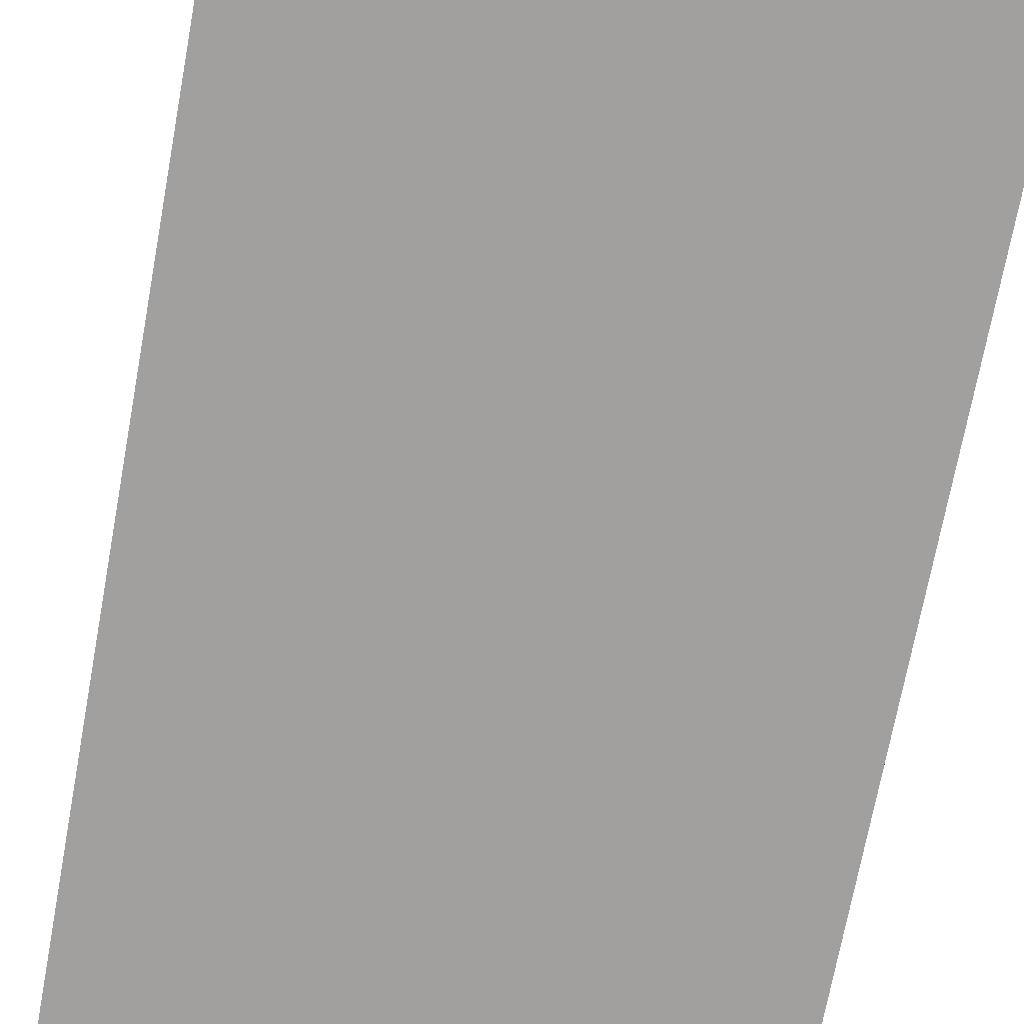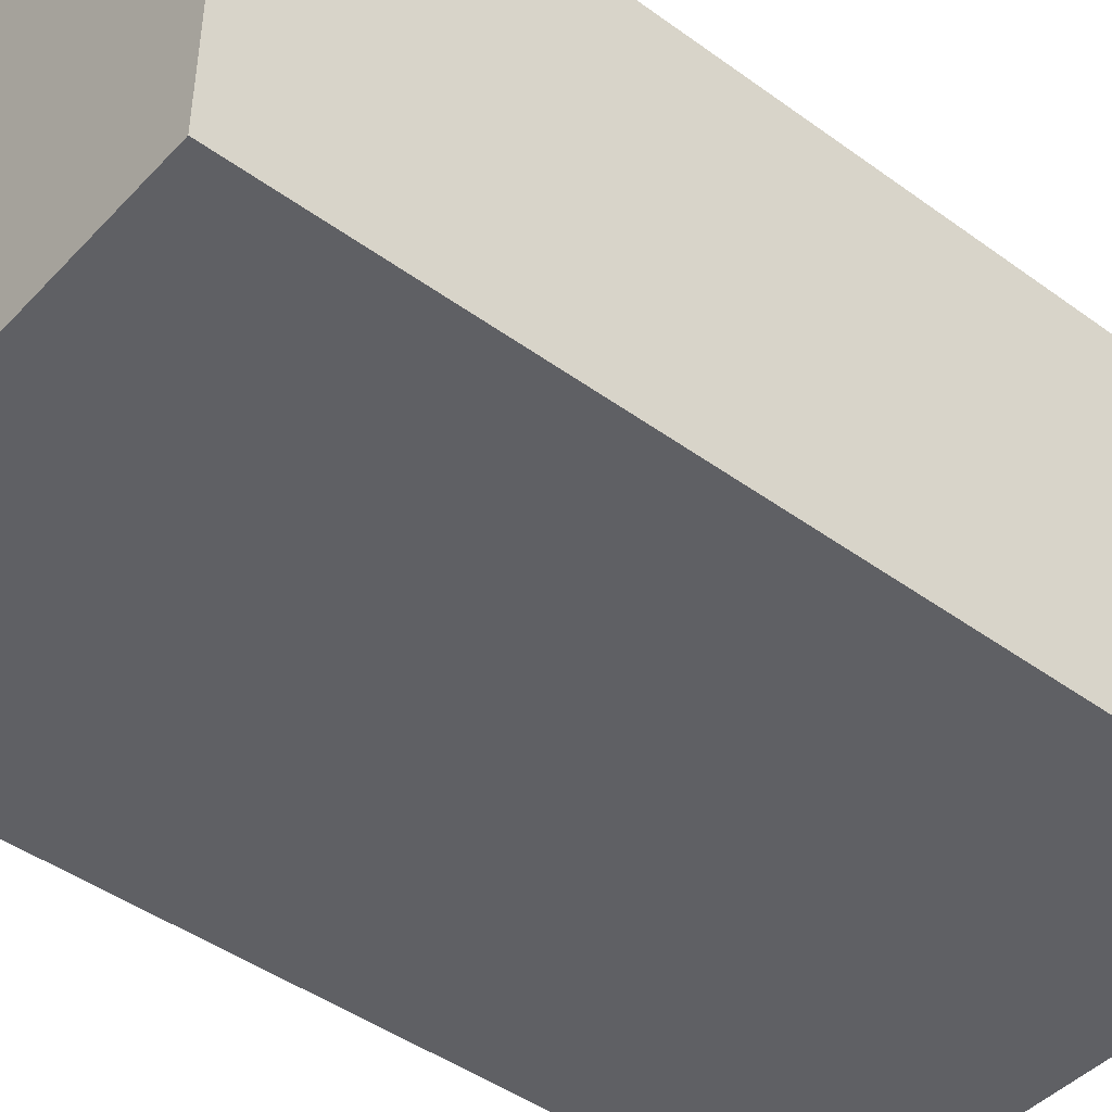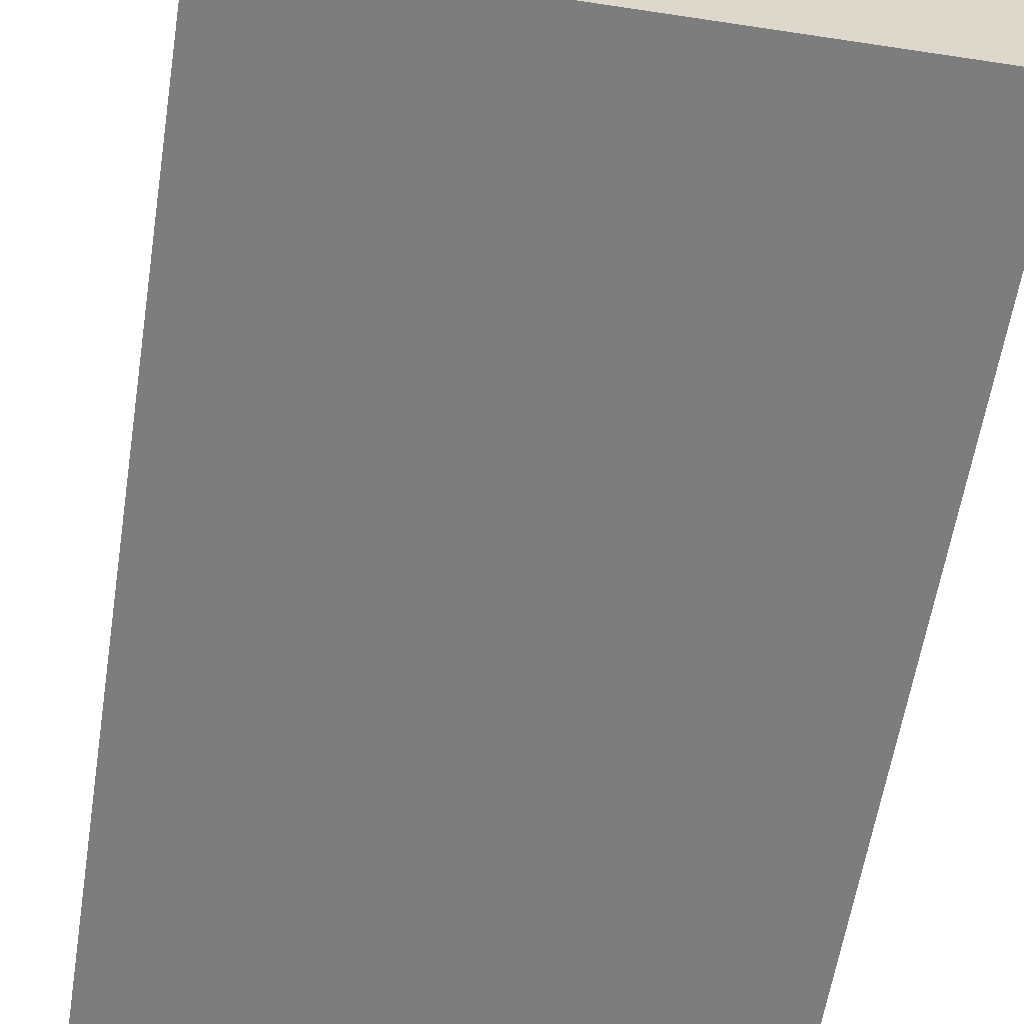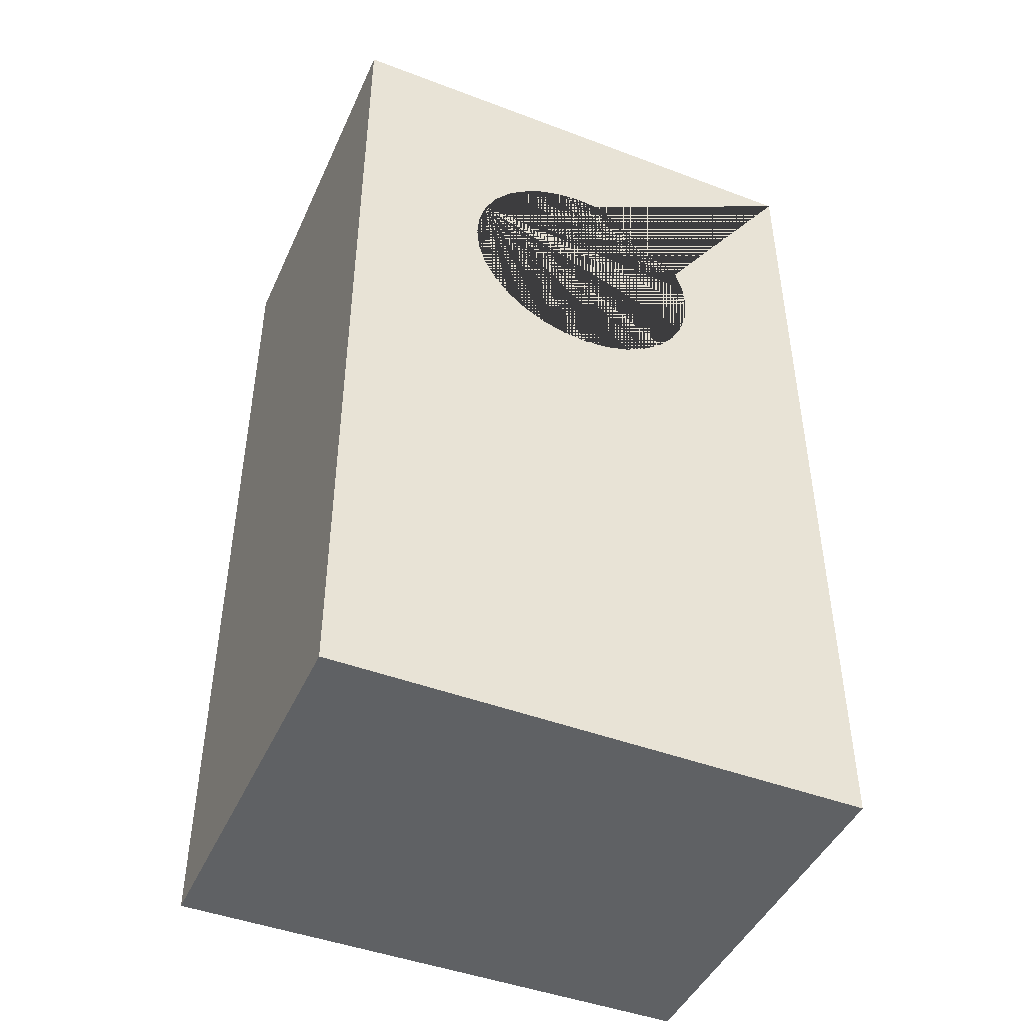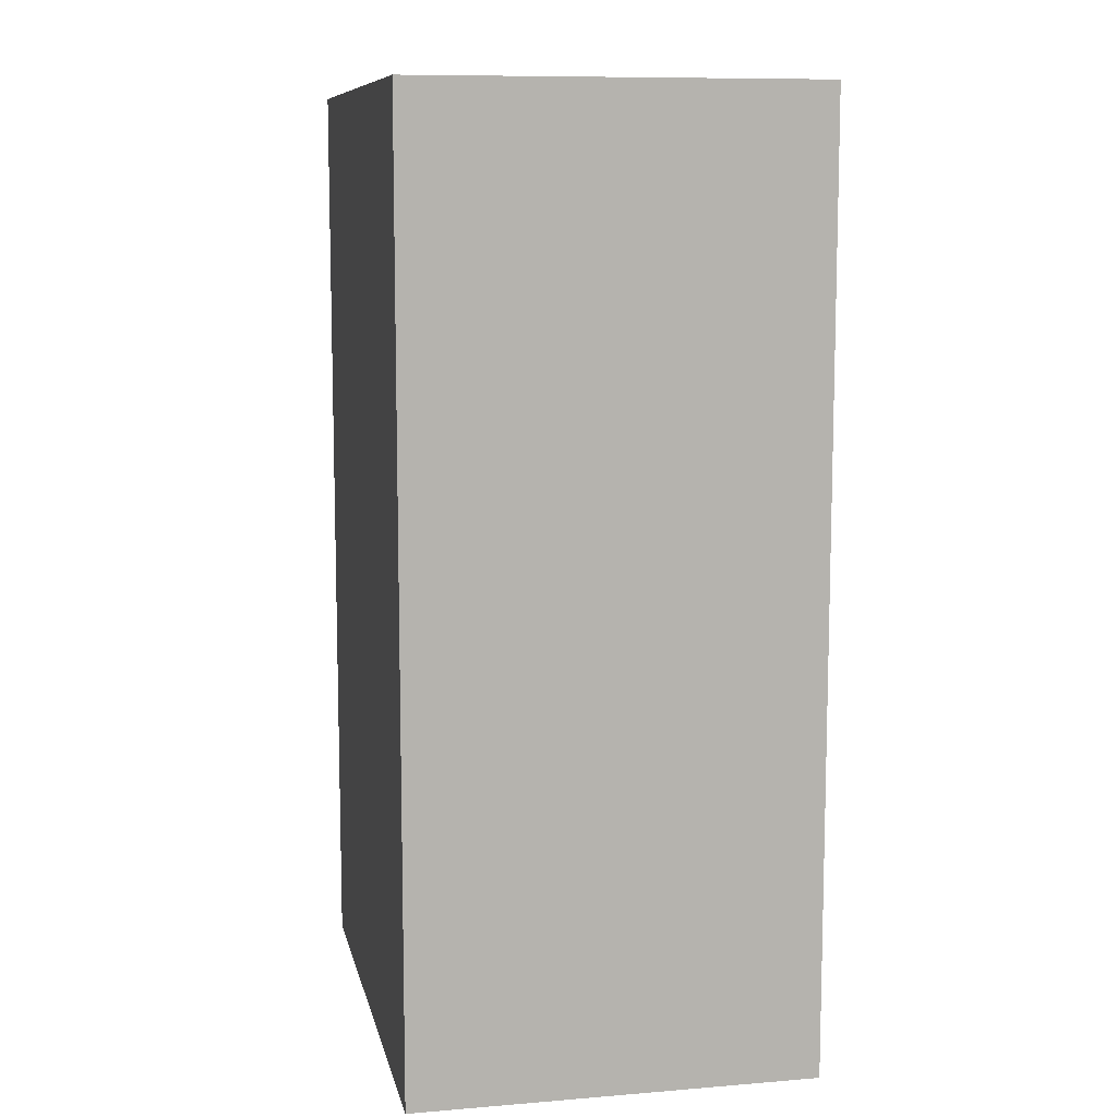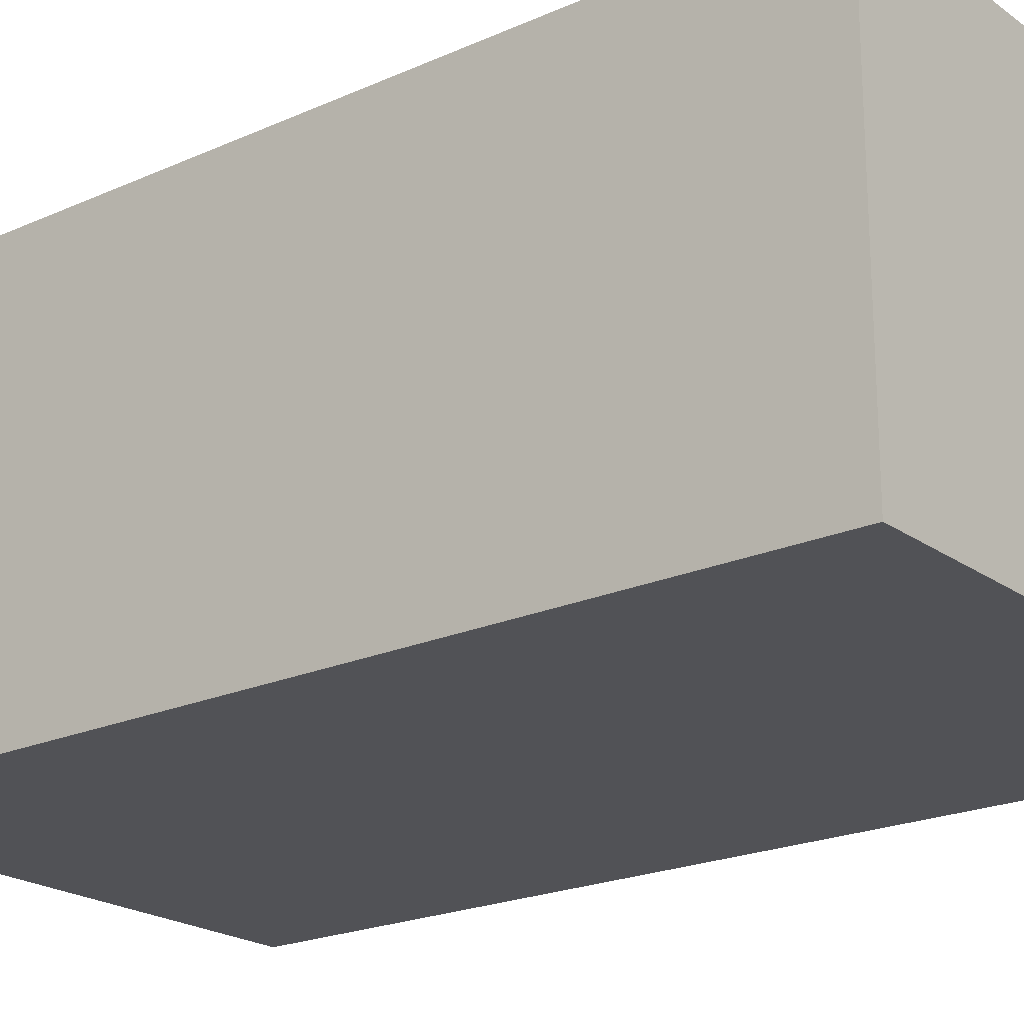
<metadata>
{"format":"obj","ext":"obj","renderer":"f3d","projection":"perspective","resolution":1024,"background":"white","views":[{"elev":-71.8,"azim":-10.5,"up":"+Y"},{"elev":-45.1,"azim":50.0,"up":"+Y"},{"elev":-59.1,"azim":171.1,"up":"+Y"},{"elev":-45.5,"azim":156.5,"up":"+Z"},{"elev":9.7,"azim":78.1,"up":"+Z"},{"elev":-21.3,"azim":128.5,"up":"+Y"}]}
</metadata>
<code>
o Cube
v 1.323 2 -2.34
v 1.323 0 -2.34
v 1.323 2 2.34
v 1.323 0 2.34
v -1.323 2 -2.34
v -1.323 0 -2.34
v -1.323 2 2.34
v -1.323 0 2.34
v 0 1.88 0.4418
v 0 1.774 0.5285
v 0 1.687 0.6341
v 0.1131 1.88 0.4529
v 0.09618 1.774 0.5379
v 0.07557 1.687 0.6416
v 0.05205 1.623 0.7598
v 0.02653 1.583 0.8881
v 0.2218 1.88 0.4859
v 0.1887 1.774 0.566
v 0.1482 1.687 0.6636
v 0.1021 1.623 0.775
v 0.05205 1.583 0.8958
v 0.3221 1.88 0.5395
v 0.2739 1.774 0.6116
v 0.2152 1.687 0.6994
v 0.1482 1.623 0.7996
v 0.07557 1.583 0.9084
v 0.4099 1.88 0.6116
v 0.3486 1.774 0.6729
v 0.2739 1.687 0.7476
v 0.1887 1.623 0.8328
v 0.09618 1.583 0.9253
v 0.482 1.88 0.6994
v 0.4099 1.774 0.7476
v 0.3221 1.687 0.8063
v 0.2218 1.623 0.8732
v 0.1131 1.583 0.9459
v 0.5356 1.88 0.7996
v 0.4555 1.774 0.8328
v 0.3579 1.687 0.8732
v 0.2465 1.623 0.9194
v 0.1257 1.583 0.9694
v 0.5686 1.88 0.9084
v 0.4835 1.774 0.9253
v 0.3799 1.687 0.9459
v 0.2617 1.623 0.9694
v 0.1334 1.583 0.9949
v 0.5797 1.88 1.021
v 0.493 1.774 1.021
v 0.3873 1.687 1.021
v 0.2668 1.623 1.021
v 0.136 1.583 1.021
v 0.5686 1.88 1.135
v 0.4835 1.774 1.118
v 0.3799 1.687 1.097
v 0.2617 1.623 1.074
v 0.1334 1.583 1.048
v 0.5356 1.88 1.243
v 0.4555 1.774 1.21
v 0.3579 1.687 1.17
v 0.2465 1.623 1.124
v 0.1257 1.583 1.074
v 0.482 1.88 1.344
v 0.4099 1.774 1.295
v 0.3221 1.687 1.237
v 0.2218 1.623 1.17
v 0.1131 1.583 1.097
v 0.4099 1.88 1.431
v 0.3486 1.774 1.37
v 0.2739 1.687 1.295
v 0.1887 1.623 1.21
v 0.09618 1.583 1.118
v 0.3221 1.88 1.503
v 0.2739 1.774 1.431
v 0.2152 1.687 1.344
v 0.1482 1.623 1.243
v 0.07557 1.583 1.135
v 0.2218 1.88 1.557
v 0.1887 1.774 1.477
v 0.1482 1.687 1.379
v 0.1021 1.623 1.268
v 0.05205 1.583 1.147
v 0.1131 1.88 1.59
v 0.09618 1.774 1.505
v 0.07557 1.687 1.401
v 0.05205 1.623 1.283
v 0.02653 1.583 1.155
v -0 1.88 1.601
v 0 1.774 1.514
v -0 1.687 1.409
v 0 1.623 1.288
v -0 1.583 1.157
v -0.1131 1.88 1.59
v -0.09618 1.774 1.505
v -0.07557 1.687 1.401
v -0.05205 1.623 1.283
v -0.02653 1.583 1.155
v -0.2218 1.88 1.557
v -0.1887 1.774 1.477
v -0.1482 1.687 1.379
v -0.1021 1.623 1.268
v -0.05205 1.583 1.147
v -0.3221 1.88 1.503
v -0.2739 1.774 1.431
v -0.2152 1.687 1.344
v -0.1482 1.623 1.243
v -0.07557 1.583 1.135
v -0.4099 1.88 1.431
v -0.3486 1.774 1.37
v -0.2739 1.687 1.295
v -0.1887 1.623 1.21
v -0.09618 1.583 1.118
v -0.482 1.88 1.344
v -0.4099 1.774 1.295
v -0.3221 1.687 1.237
v -0.2218 1.623 1.17
v -0.1131 1.583 1.097
v -0.5356 1.88 1.243
v -0.4555 1.774 1.21
v -0.3579 1.687 1.17
v -0.2465 1.623 1.124
v -0.1257 1.583 1.074
v -0.5686 1.88 1.135
v -0.4835 1.774 1.118
v -0.3799 1.687 1.097
v -0.2617 1.623 1.074
v -0.1334 1.583 1.048
v -0.5797 1.88 1.021
v -0.493 1.774 1.021
v -0.3873 1.687 1.021
v -0.2668 1.623 1.021
v -0.136 1.583 1.021
v -0.5686 1.88 0.9084
v -0.4835 1.774 0.9253
v -0.3799 1.687 0.9459
v -0.2617 1.623 0.9694
v -0.1334 1.583 0.9949
v -0.5356 1.88 0.7996
v -0.4555 1.774 0.8328
v -0.3579 1.687 0.8732
v -0.2465 1.623 0.9194
v -0.1257 1.583 0.9694
v -0.482 1.88 0.6994
v -0.4099 1.774 0.7476
v -0.3221 1.687 0.8063
v -0.2218 1.623 0.8732
v -0.1131 1.583 0.9459
v -0.4099 1.88 0.6116
v -0.3486 1.774 0.6729
v -0.2739 1.687 0.7476
v -0.1887 1.623 0.8328
v -0.09618 1.583 0.9253
v -0.3221 1.88 0.5395
v -0.2739 1.774 0.6116
v -0.2152 1.687 0.6994
v -0.1482 1.623 0.7996
v -0.07557 1.583 0.9084
v -0.2218 1.88 0.4859
v -0.1887 1.774 0.566
v -0.1482 1.687 0.6636
v -0.1021 1.623 0.775
v -0.05205 1.583 0.8958
v -0.1131 1.88 0.4529
v -0.09618 1.774 0.5379
v -0.07557 1.687 0.6416
v -0.05205 1.623 0.7598
v -0.02653 1.583 0.8881
v 0 1.623 0.7547
v 0 1.583 0.8854
v 0 1.57 1.021
v -0 2 1.665
v -0.644 2 1.021
v -0.6316 2 0.8958
v -0.1256 2 1.653
v -0.595 2 0.775
v -0.4554 2 0.5661
v -0.5355 2 0.6637
v -0.2464 2 0.4265
v -0.3578 2 0.486
v -0.2464 2 1.616
v -0.3578 2 1.557
v -0.4554 2 1.477
v -0.6316 2 1.147
v -0.5355 2 1.379
v -0.595 2 1.268
v -0.1256 2 0.3898
v 0.1256 2 1.653
v 0.1256 2 0.3898
v 0 2 0.3775
v 0.3578 2 1.557
v 0.2464 2 1.616
v 0.2464 2 0.4265
v 0.4554 2 1.477
v 0.4554 2 0.5661
v 0.3578 2 0.486
v 0.595 2 1.268
v 0.595 2 0.775
v 0.644 2 1.021
v 0.6316 2 1.147
v 0.6316 2 0.8958
v 0.5355 2 0.6637
v 0.5355 2 1.379
f 184 7 3 195 201 192 189 190 186 170 173 179 180 181 183
f 195 3 1 5 7 184 182 171 172 174 176 175 178 177 185 188 187 191 194 193 200 196 199 197 198
f 4 3 7 8
f 8 7 5 6
f 6 2 4 8
f 2 1 3 4
f 6 5 1 2
f 188 9 12 187
f 10 13 12 9
f 11 14 13 10
f 167 15 14 11
f 168 16 15 167
f 169 16 168
f 169 21 16
f 187 12 17 191
f 13 18 17 12
f 14 19 18 13
f 15 20 19 14
f 16 21 20 15
f 19 24 23 18
f 20 25 24 19
f 21 26 25 20
f 169 26 21
f 191 17 22 194
f 18 23 22 17
f 194 22 27 193
f 23 28 27 22
f 24 29 28 23
f 25 30 29 24
f 26 31 30 25
f 169 31 26
f 29 34 33 28
f 30 35 34 29
f 31 36 35 30
f 169 36 31
f 193 27 32 200
f 28 33 32 27
f 32 37 196 200
f 33 38 37 32
f 34 39 38 33
f 35 40 39 34
f 36 41 40 35
f 169 41 36
f 40 45 44 39
f 41 46 45 40
f 169 46 41
f 37 42 199 196
f 38 43 42 37
f 39 44 43 38
f 42 47 197 199
f 43 48 47 42
f 44 49 48 43
f 45 50 49 44
f 46 51 50 45
f 169 51 46
f 50 55 54 49
f 51 56 55 50
f 169 56 51
f 47 52 198 197
f 48 53 52 47
f 49 54 53 48
f 52 57 195 198
f 53 58 57 52
f 54 59 58 53
f 55 60 59 54
f 56 61 60 55
f 169 61 56
f 61 66 65 60
f 169 66 61
f 57 62 201 195
f 58 63 62 57
f 59 64 63 58
f 60 65 64 59
f 63 68 67 62
f 64 69 68 63
f 65 70 69 64
f 66 71 70 65
f 169 71 66
f 62 67 192 201
f 169 76 71
f 67 72 189 192
f 68 73 72 67
f 69 74 73 68
f 70 75 74 69
f 71 76 75 70
f 73 78 77 72
f 74 79 78 73
f 75 80 79 74
f 76 81 80 75
f 169 81 76
f 72 77 190 189
f 169 86 81
f 77 82 186 190
f 78 83 82 77
f 79 84 83 78
f 80 85 84 79
f 81 86 85 80
f 84 89 88 83
f 85 90 89 84
f 86 91 90 85
f 169 91 86
f 82 87 170 186
f 83 88 87 82
f 87 92 173 170
f 88 93 92 87
f 89 94 93 88
f 90 95 94 89
f 91 96 95 90
f 169 96 91
f 94 99 98 93
f 95 100 99 94
f 96 101 100 95
f 169 101 96
f 92 97 179 173
f 93 98 97 92
f 97 102 180 179
f 98 103 102 97
f 99 104 103 98
f 100 105 104 99
f 101 106 105 100
f 169 106 101
f 105 110 109 104
f 106 111 110 105
f 169 111 106
f 102 107 181 180
f 103 108 107 102
f 104 109 108 103
f 107 112 183 181
f 108 113 112 107
f 109 114 113 108
f 110 115 114 109
f 111 116 115 110
f 169 116 111
f 116 121 120 115
f 169 121 116
f 112 117 184 183
f 113 118 117 112
f 114 119 118 113
f 115 120 119 114
f 117 122 182 184
f 118 123 122 117
f 119 124 123 118
f 120 125 124 119
f 121 126 125 120
f 169 126 121
f 126 131 130 125
f 169 131 126
f 182 122 127 171
f 123 128 127 122
f 124 129 128 123
f 125 130 129 124
f 128 133 132 127
f 129 134 133 128
f 130 135 134 129
f 131 136 135 130
f 169 136 131
f 171 127 132 172
f 169 141 136
f 172 132 137 174
f 133 138 137 132
f 134 139 138 133
f 135 140 139 134
f 136 141 140 135
f 138 143 142 137
f 139 144 143 138
f 140 145 144 139
f 141 146 145 140
f 169 146 141
f 174 137 142 176
f 169 151 146
f 142 147 175 176
f 143 148 147 142
f 144 149 148 143
f 145 150 149 144
f 146 151 150 145
f 149 154 153 148
f 150 155 154 149
f 151 156 155 150
f 169 156 151
f 147 152 178 175
f 148 153 152 147
f 152 157 177 178
f 153 158 157 152
f 154 159 158 153
f 155 160 159 154
f 156 161 160 155
f 169 161 156
f 160 165 164 159
f 161 166 165 160
f 169 166 161
f 177 157 162 185
f 158 163 162 157
f 159 164 163 158
f 162 9 188 185
f 163 10 9 162
f 164 11 10 163
f 165 167 11 164
f 166 168 167 165
f 169 168 166

</code>
